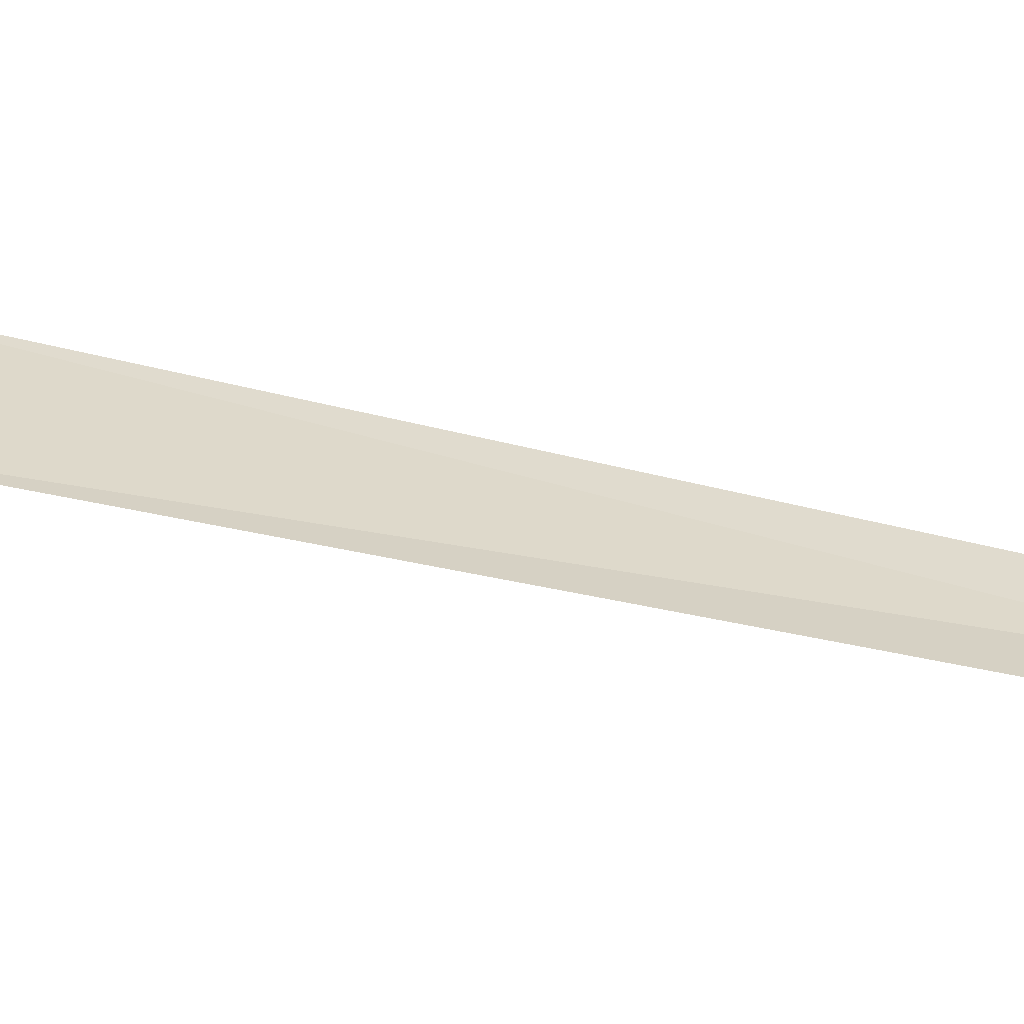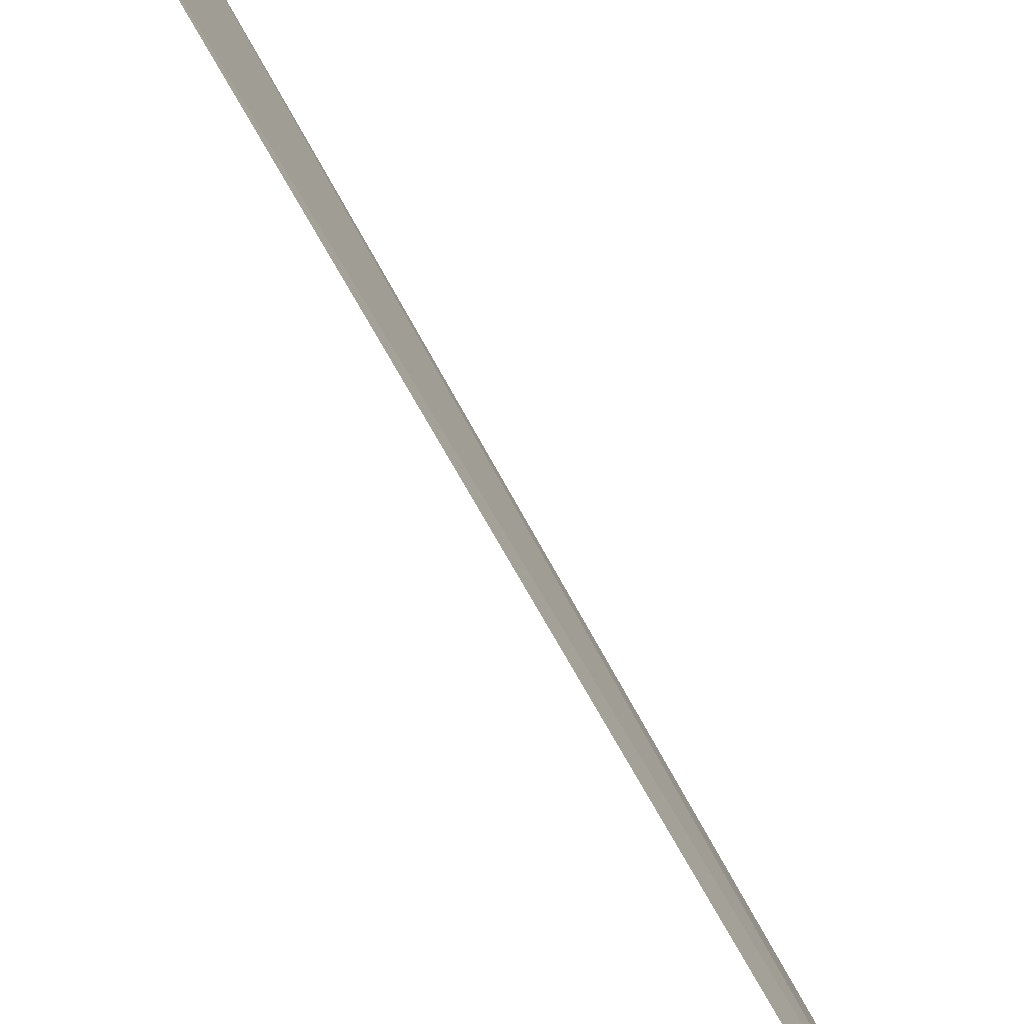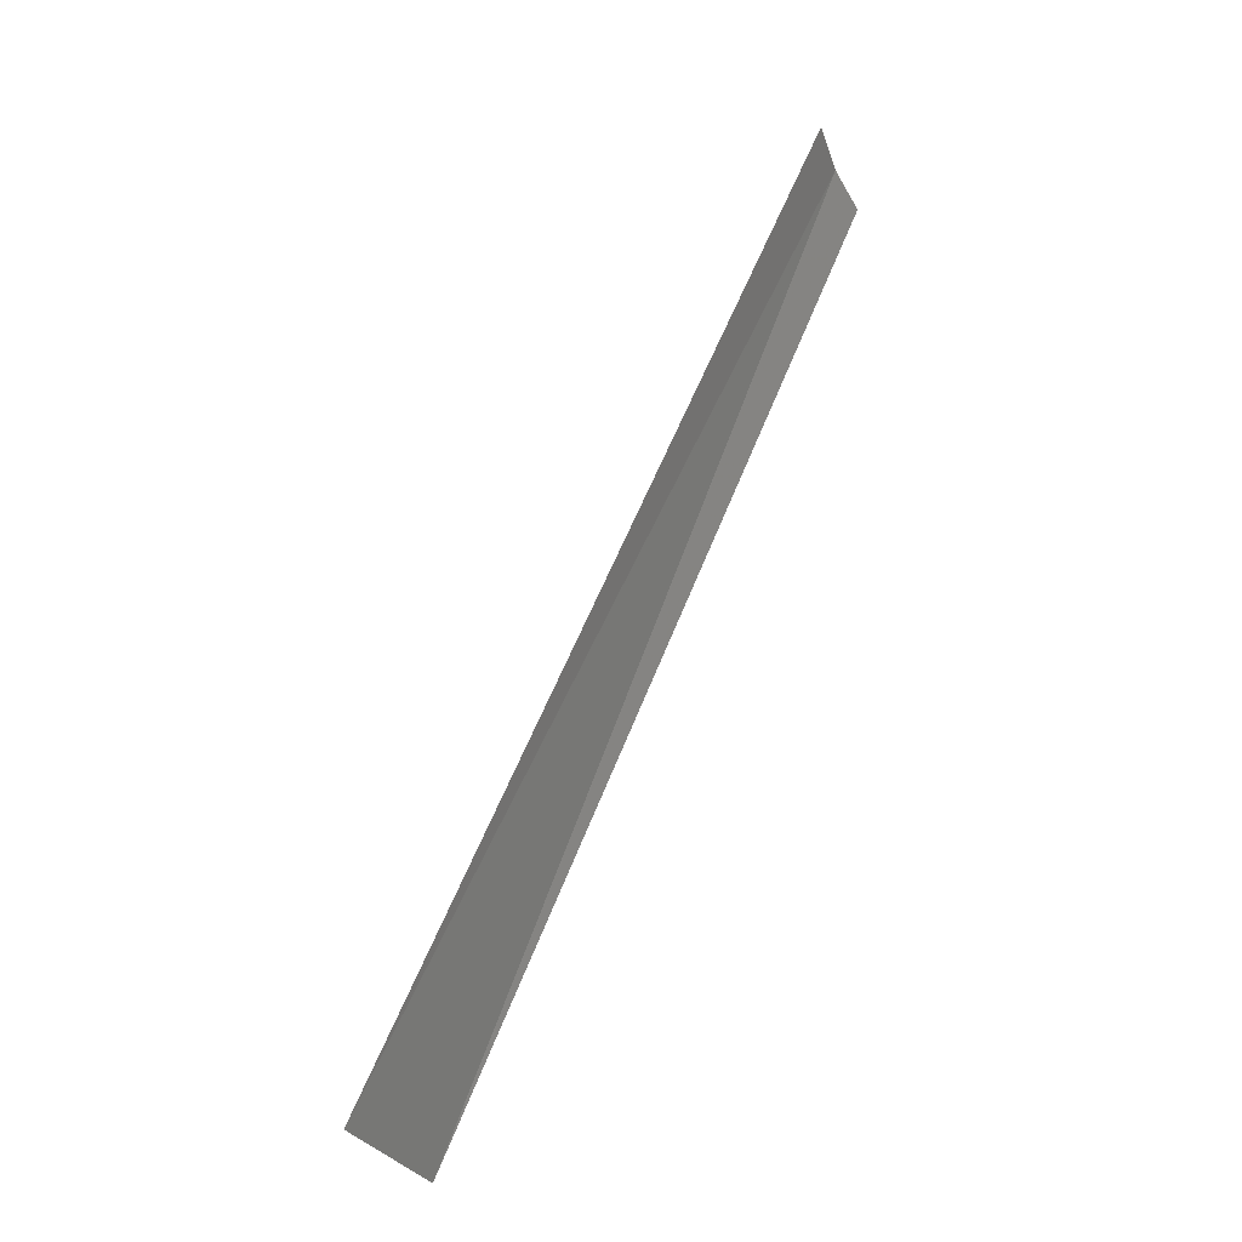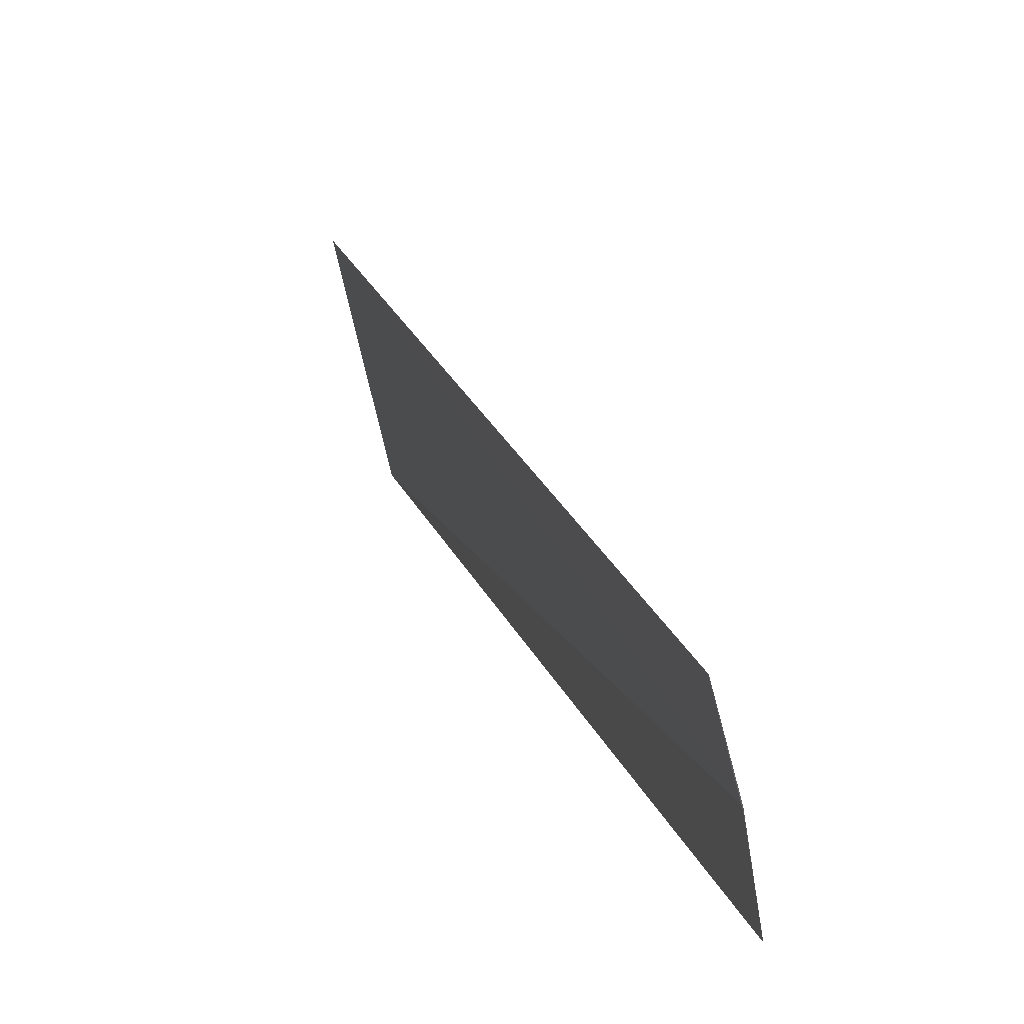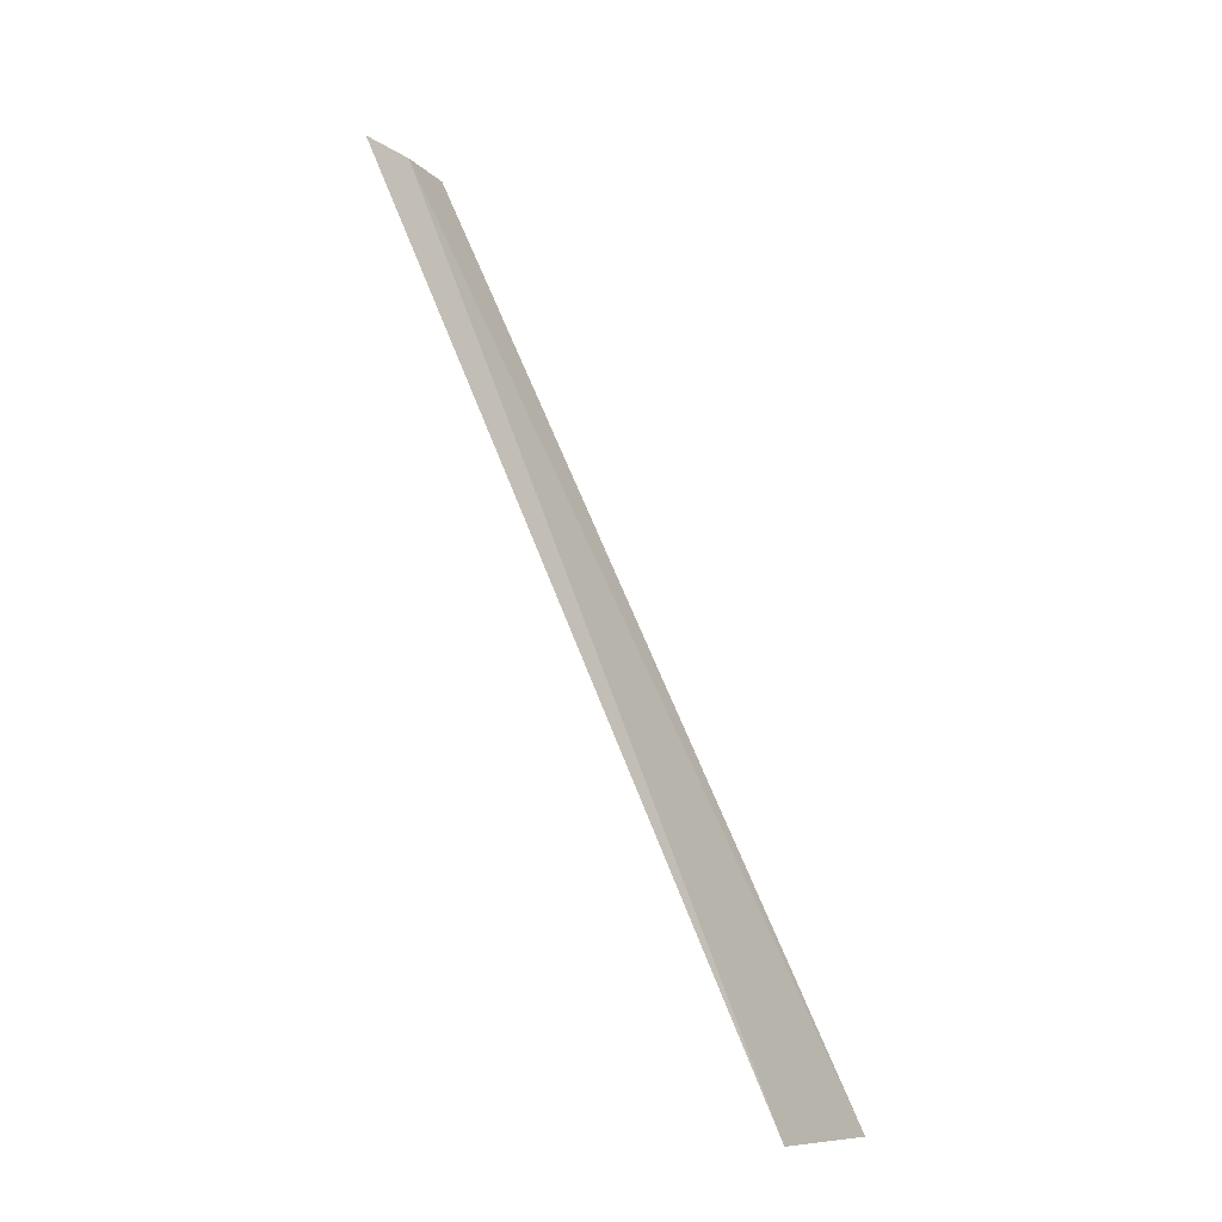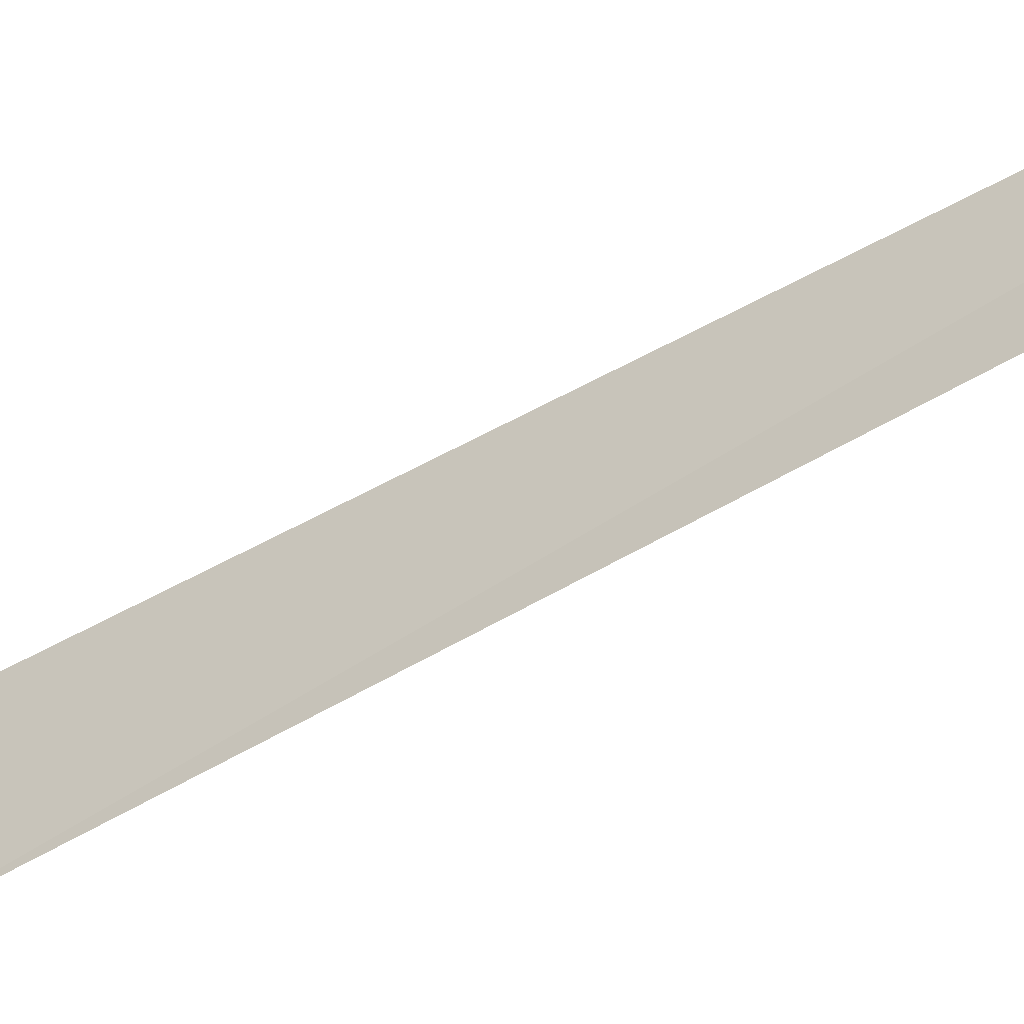
<metadata>
{"format":"obj","ext":"obj","renderer":"f3d","projection":"perspective","resolution":1024,"background":"white","views":[{"elev":-73.6,"azim":-122.9,"up":"+Y"},{"elev":77.0,"azim":-53.6,"up":"+Y"},{"elev":-27.3,"azim":-145.8,"up":"+Z"},{"elev":7.2,"azim":-35.5,"up":"+Y"},{"elev":-10.3,"azim":42.5,"up":"+Z"},{"elev":-60.2,"azim":-79.5,"up":"+Y"}]}
</metadata>
<code>
v 5.67 2.824 19.54
v 5.235 4.175 19.53
v 5.257 4.119 19.51
v 5.681 2.778 19.52
v 5.935 1.424 19.55
v 13.41 7.402 0
v 14.49 3.659 0
f 1 3 2
f 1 4 3
f 1 5 4
f 1 2 6
f 1 6 7
f 1 7 5

</code>
